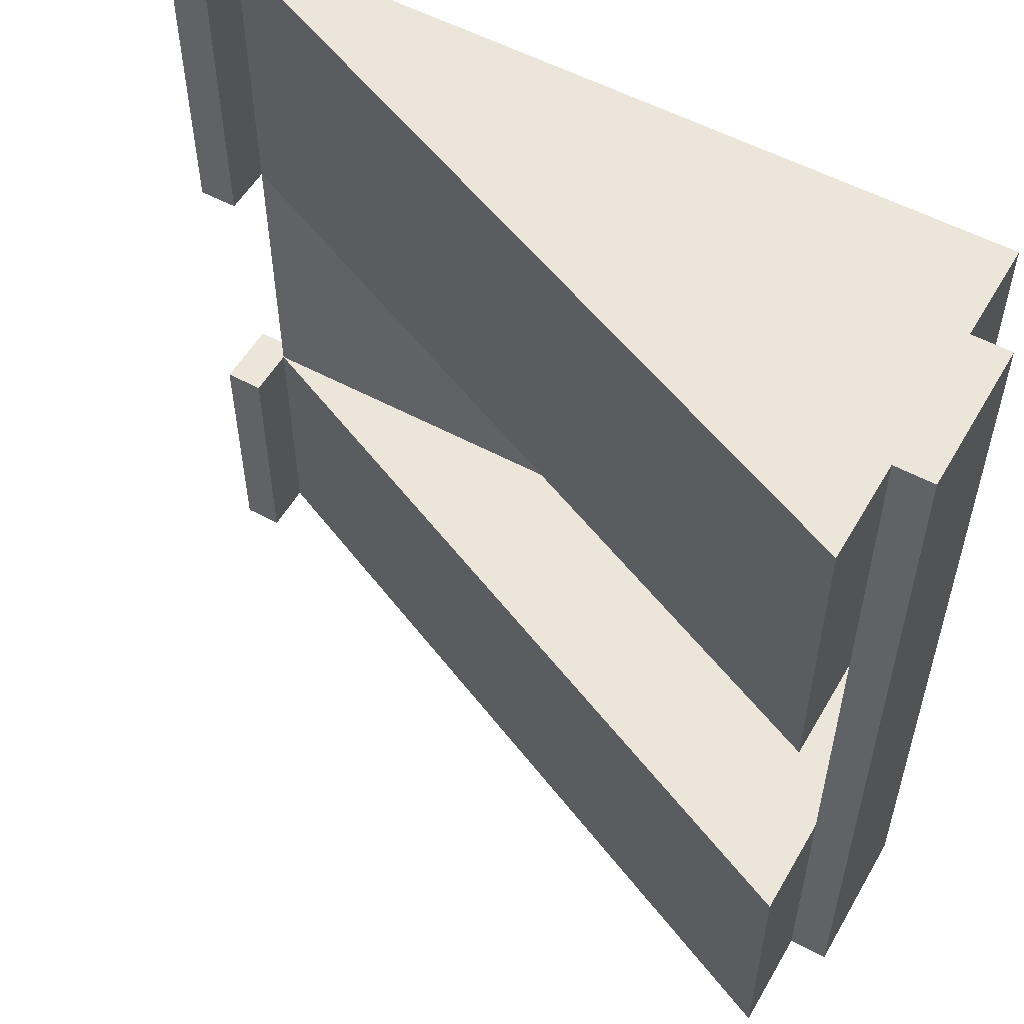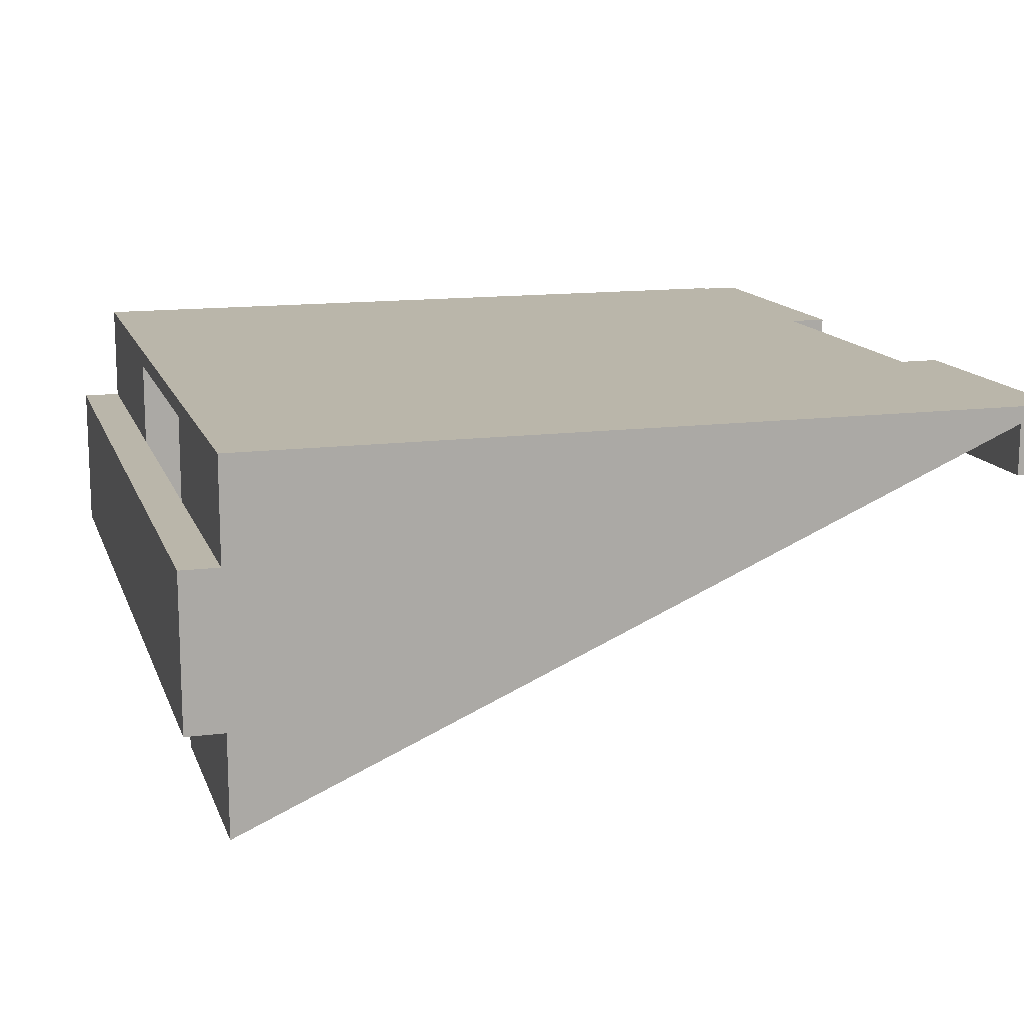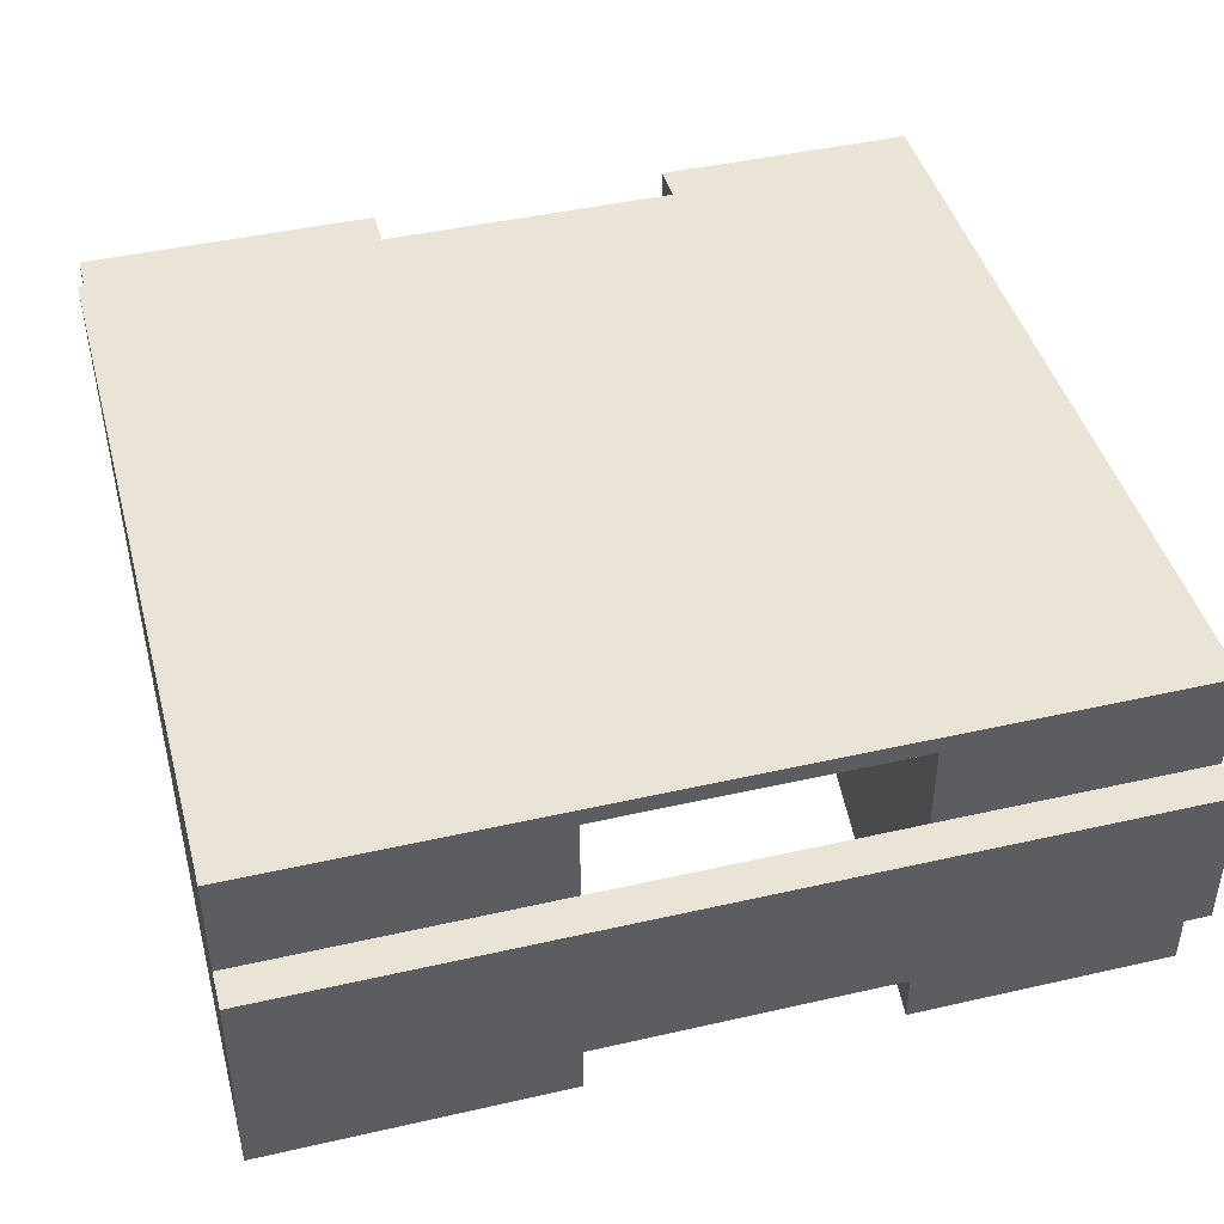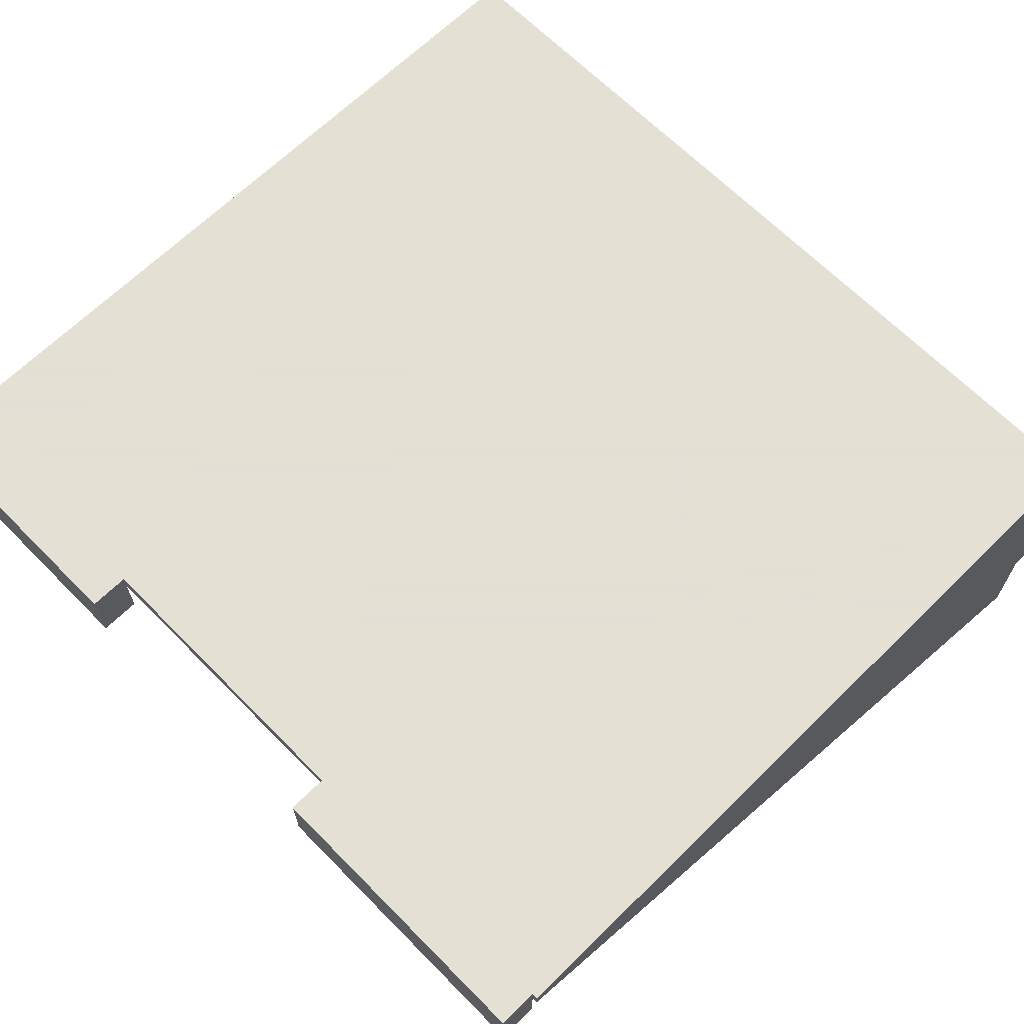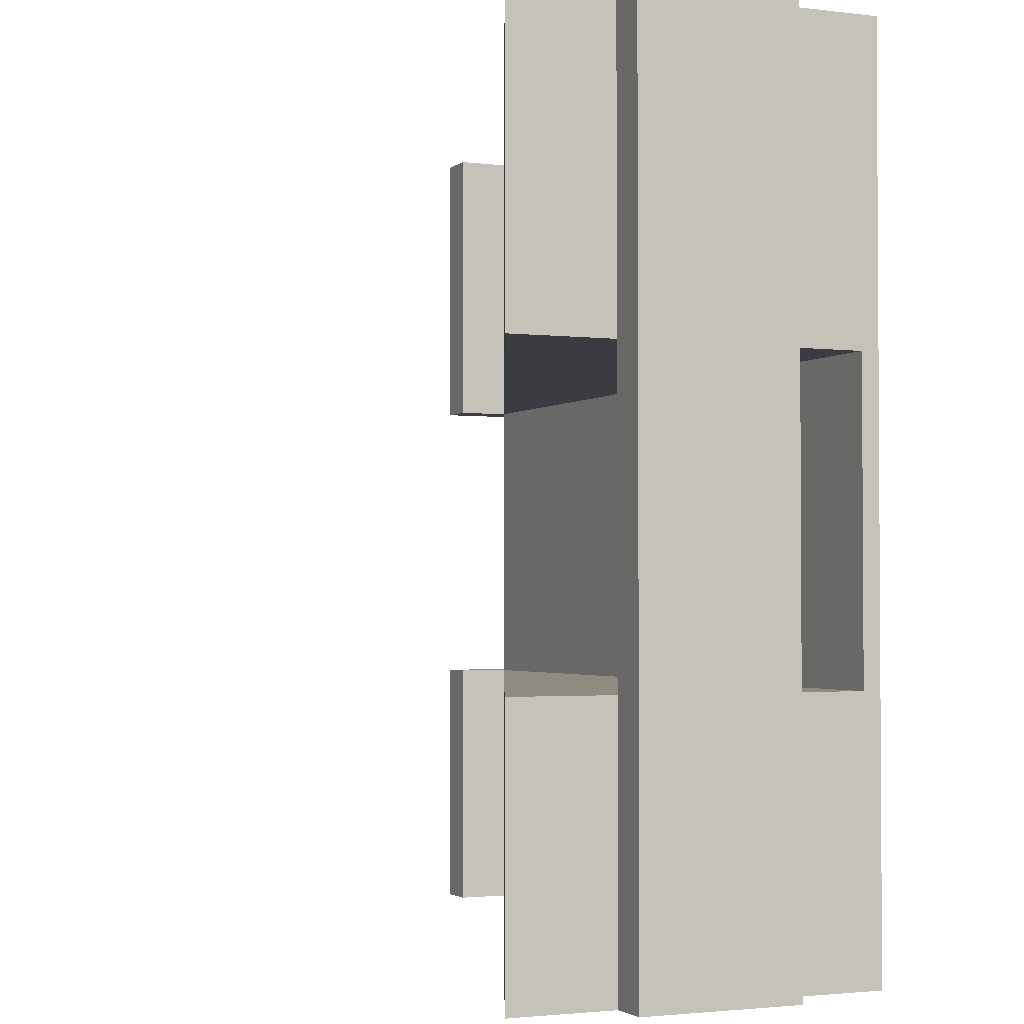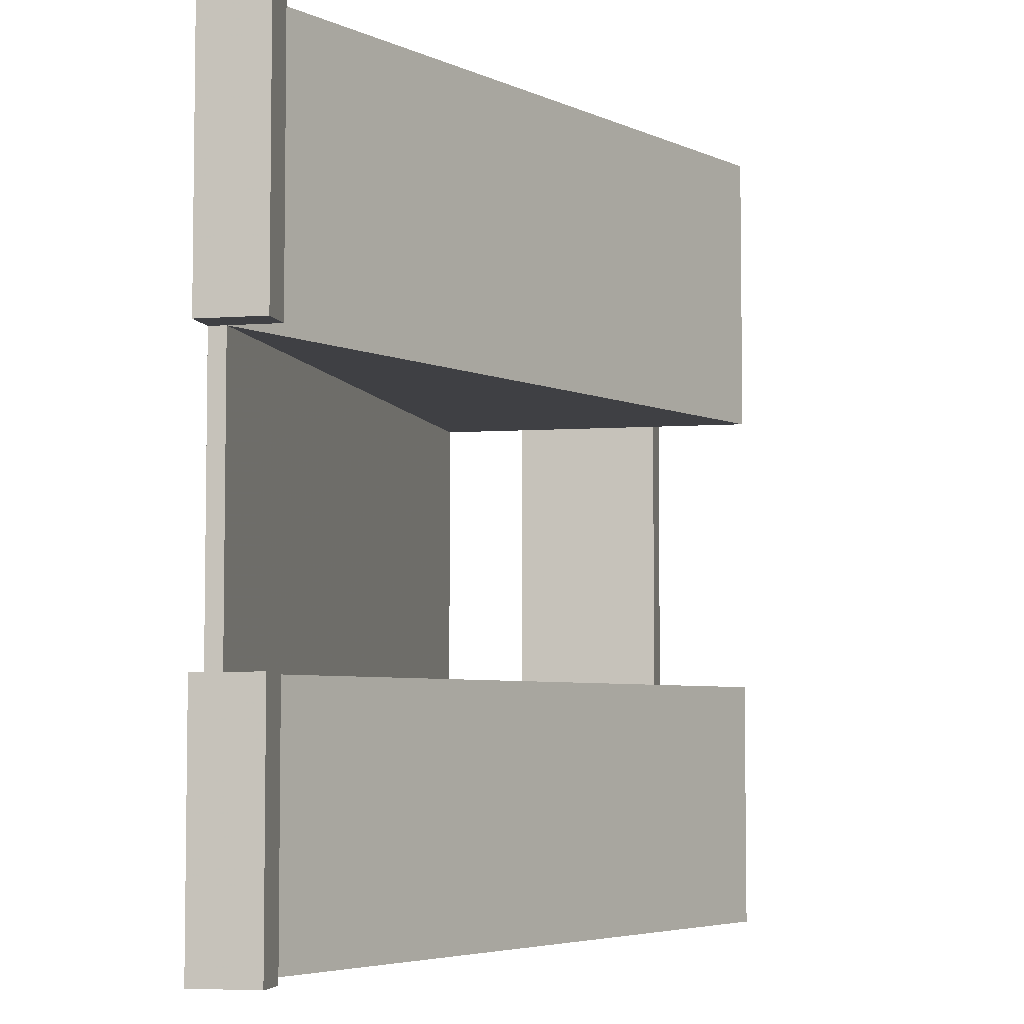
<metadata>
{"format":"obj","ext":"obj","renderer":"f3d","projection":"perspective","resolution":1024,"background":"white","views":[{"elev":54.5,"azim":-150.3,"up":"+Y"},{"elev":13.8,"azim":-16.0,"up":"+Z"},{"elev":43.8,"azim":-105.0,"up":"+Z"},{"elev":66.2,"azim":135.4,"up":"+Z"},{"elev":-2.2,"azim":-114.0,"up":"+Y"},{"elev":-5.1,"azim":102.8,"up":"+Y"}]}
</metadata>
<code>
o obj_0
v 28.73 		28 		0
v 28.73 		28 		-1
v -16.73 		28 		0
v -16.73 		28 		-21
v -16.73 		28 		-15
v -16.73 		28 		-6
v 28.73 		27.67 		-1
v 28.73 		10.61 		-1
v -16.73 		10.61 		-21
v 28.73 		-6.783 		-1
v -16.73 		-6.783 		-1
v -16.73 		10.61 		-1
v -16.73 		-22 		0
v 28.73 		-6.783 		0
v 28.73 		10.61 		0
v 28.73 		27.67 		0
v 28.73 		-22 		-1
v -16.73 		-22 		-21
v -16.73 		-22 		-6
v -16.73 		-22 		-15
v -16.73 		-6.783 		-21
v -16.73 		-6.783 		-15
v -16.73 		-6.783 		-6
v -16.73 		10.61 		-6
v -16.73 		10.61 		-15
v 28.73 		10.61 		-4
v 31 		10.61 		-4
v 31 		10.61 		0
v 31 		27.67 		0
v 31 		27.67 		-4
v 28.73 		27.67 		-4
v 28.73 		-6.783 		-4
v 28.73 		-22 		-4
v 31 		-6.783 		0
v 31 		-22 		0
v 31 		-22 		-4
v 31 		-6.783 		-4
v -19 		28 		-15
v -19 		28 		-6
v -19 		-22 		-6
v -19 		-22 		-15
g group_0_11107152
f 1 2 3
f 2 4 5
f 2 5 6
f 2 6 3
f 8 9 7
f 9 4 7
f 2 7 4
f 10 11 12
f 10 12 8
f 14 15 13
f 35 14 13
f 3 13 15
f 15 16 3
f 1 3 16
f 13 17 35
f 2 1 16
f 2 16 7
f 13 19 17
f 19 20 17
f 18 17 20
f 10 21 22
f 10 22 23
f 10 23 11
f 10 17 18
f 10 18 21
f 12 24 8
f 24 25 8
f 9 8 25
f 26 27 8
f 27 28 8
f 15 8 28
f 31 7 30
f 29 30 7
f 29 7 16
f 32 33 17
f 32 17 10
f 7 31 26
f 7 26 8
f 15 14 10
f 15 10 8
f 27 26 31
f 27 31 30
f 34 14 35
f 29 16 15
f 29 15 28
f 33 36 17
f 35 17 36
f 32 10 37
f 34 37 10
f 34 10 14
f 5 38 39
f 5 39 6
f 19 40 41
f 19 41 20
f 38 41 40
f 38 40 39
f 23 24 40
f 19 23 40
f 39 40 24
f 6 39 24
f 38 25 41
f 5 25 38
f 25 22 41
f 20 41 22
f 24 23 22
f 24 22 25
f 11 23 19
f 11 19 13
f 21 18 20
f 21 20 22
f 24 12 6
f 3 6 12
f 4 9 25
f 4 25 5
f 11 13 12
f 3 12 13
f 35 36 37
f 35 37 34
f 28 27 30
f 28 30 29
f 36 33 32
f 36 32 37

</code>
